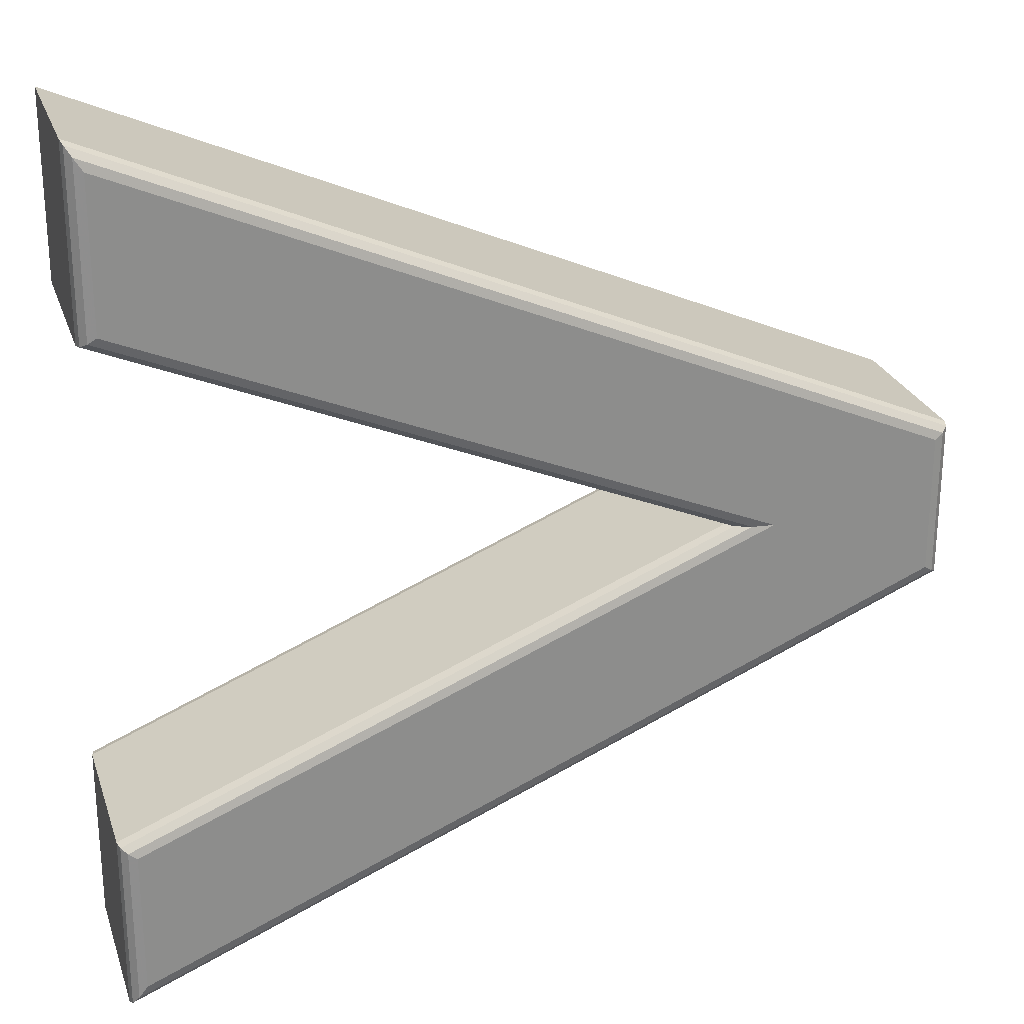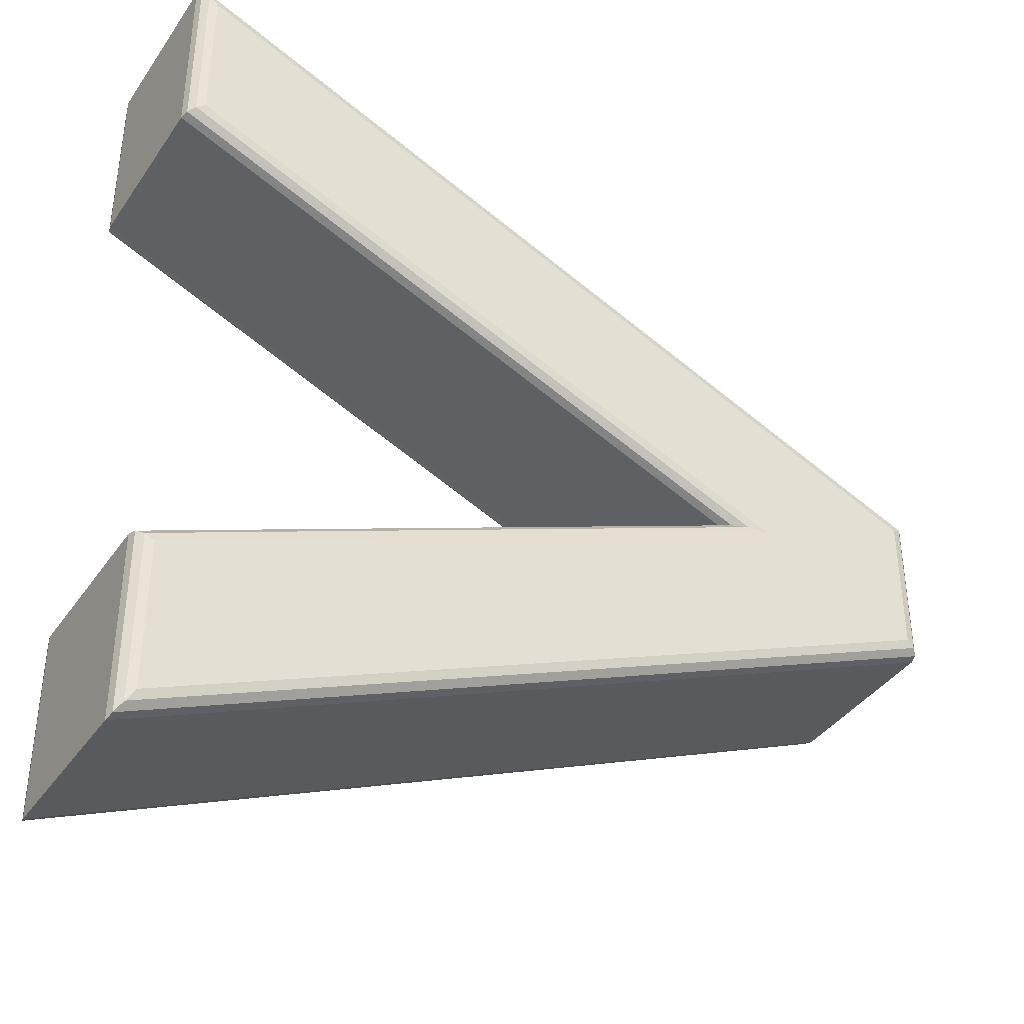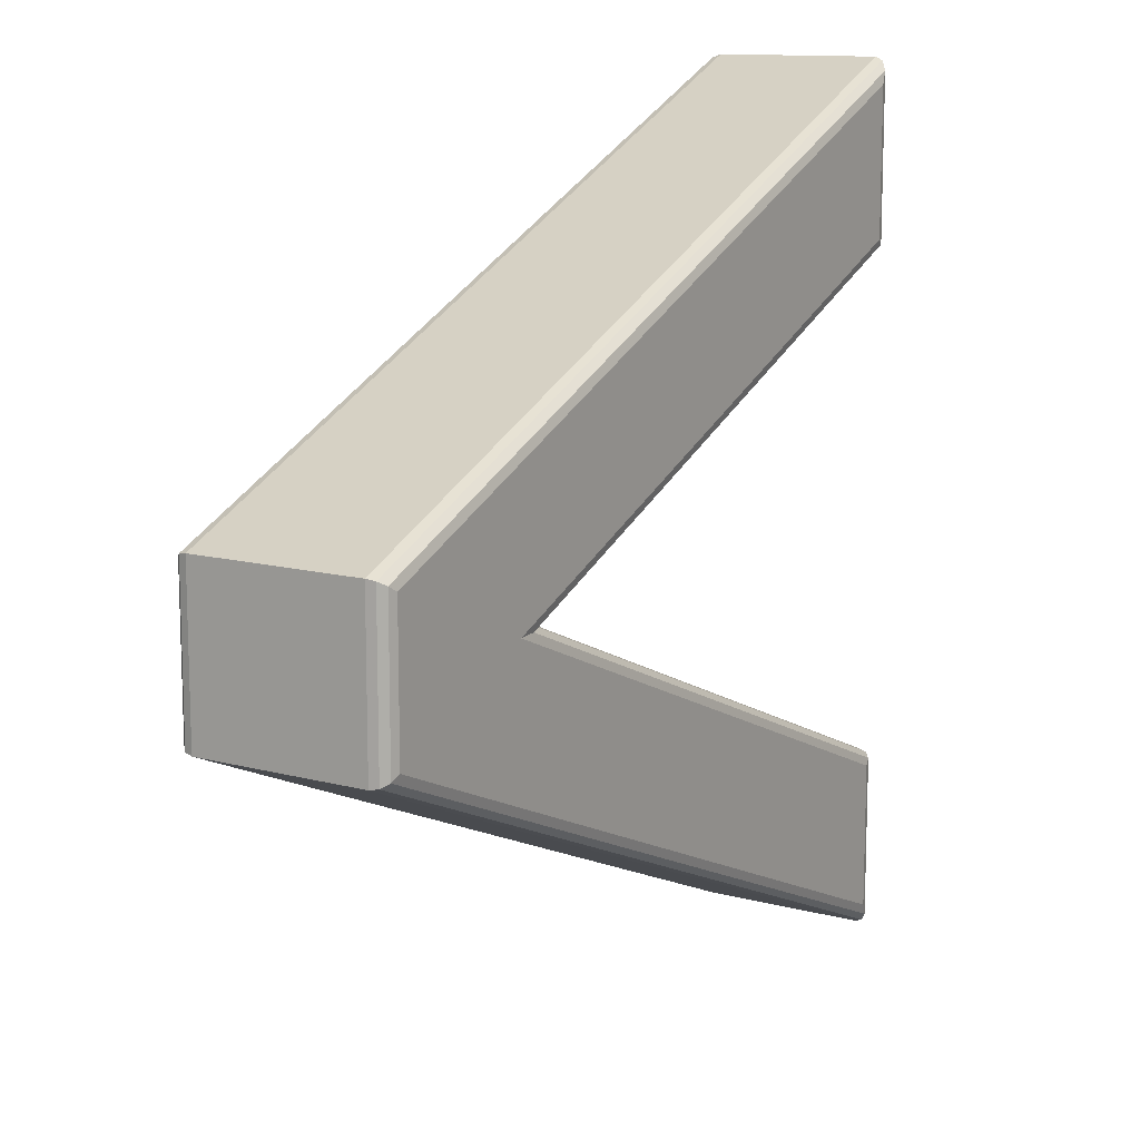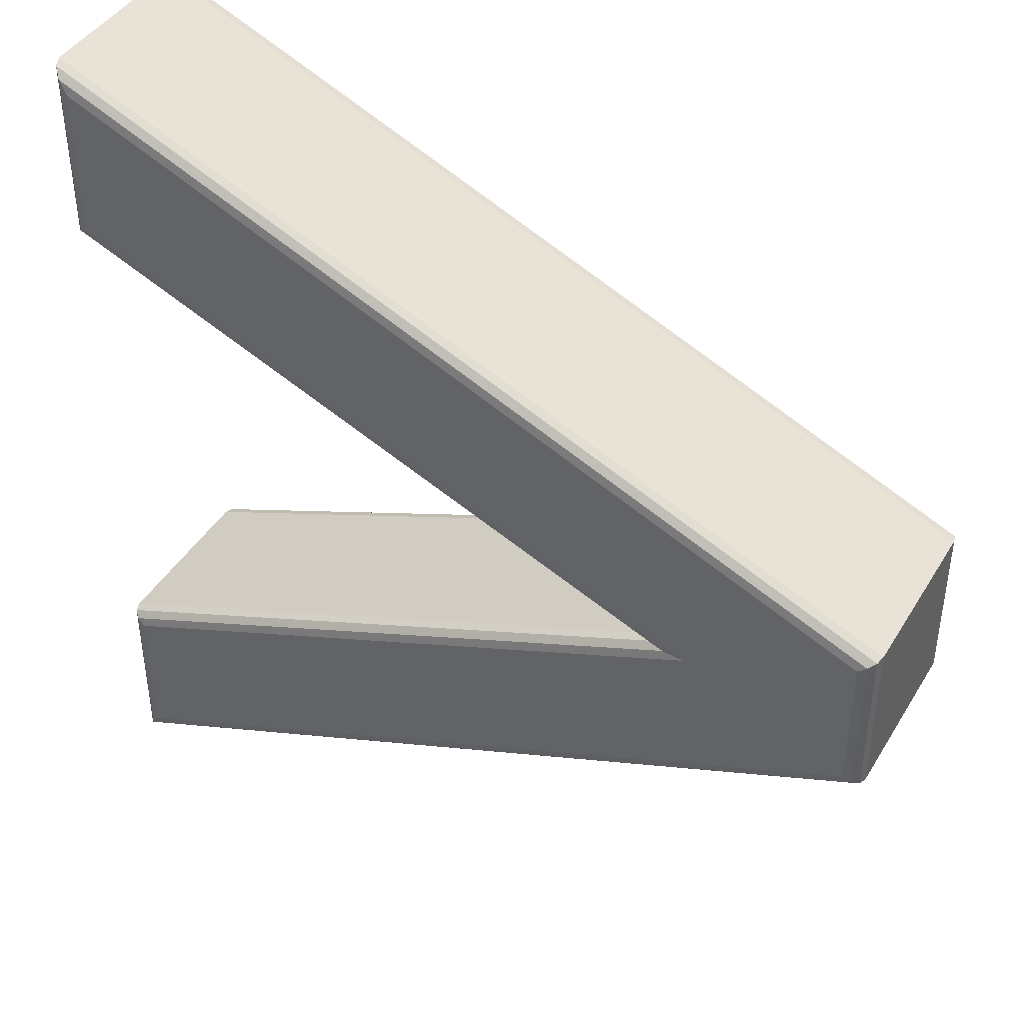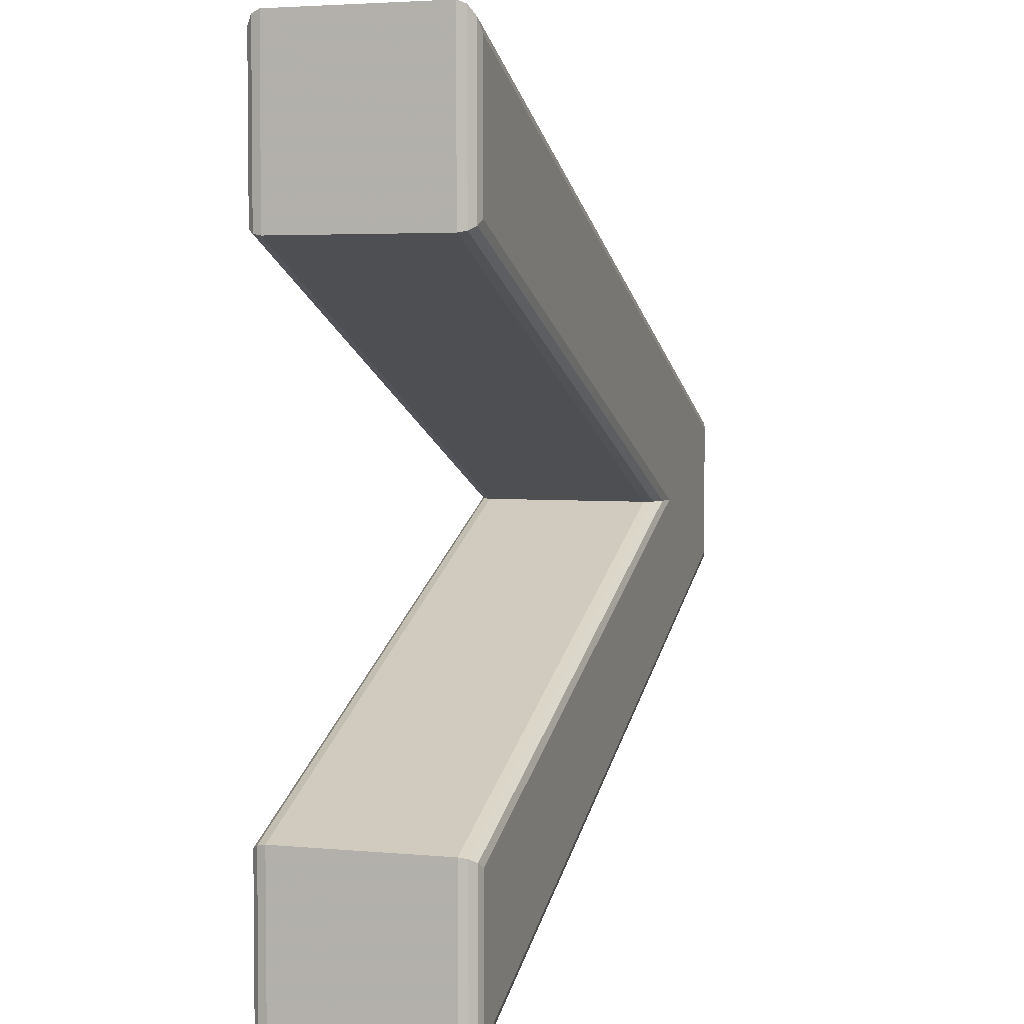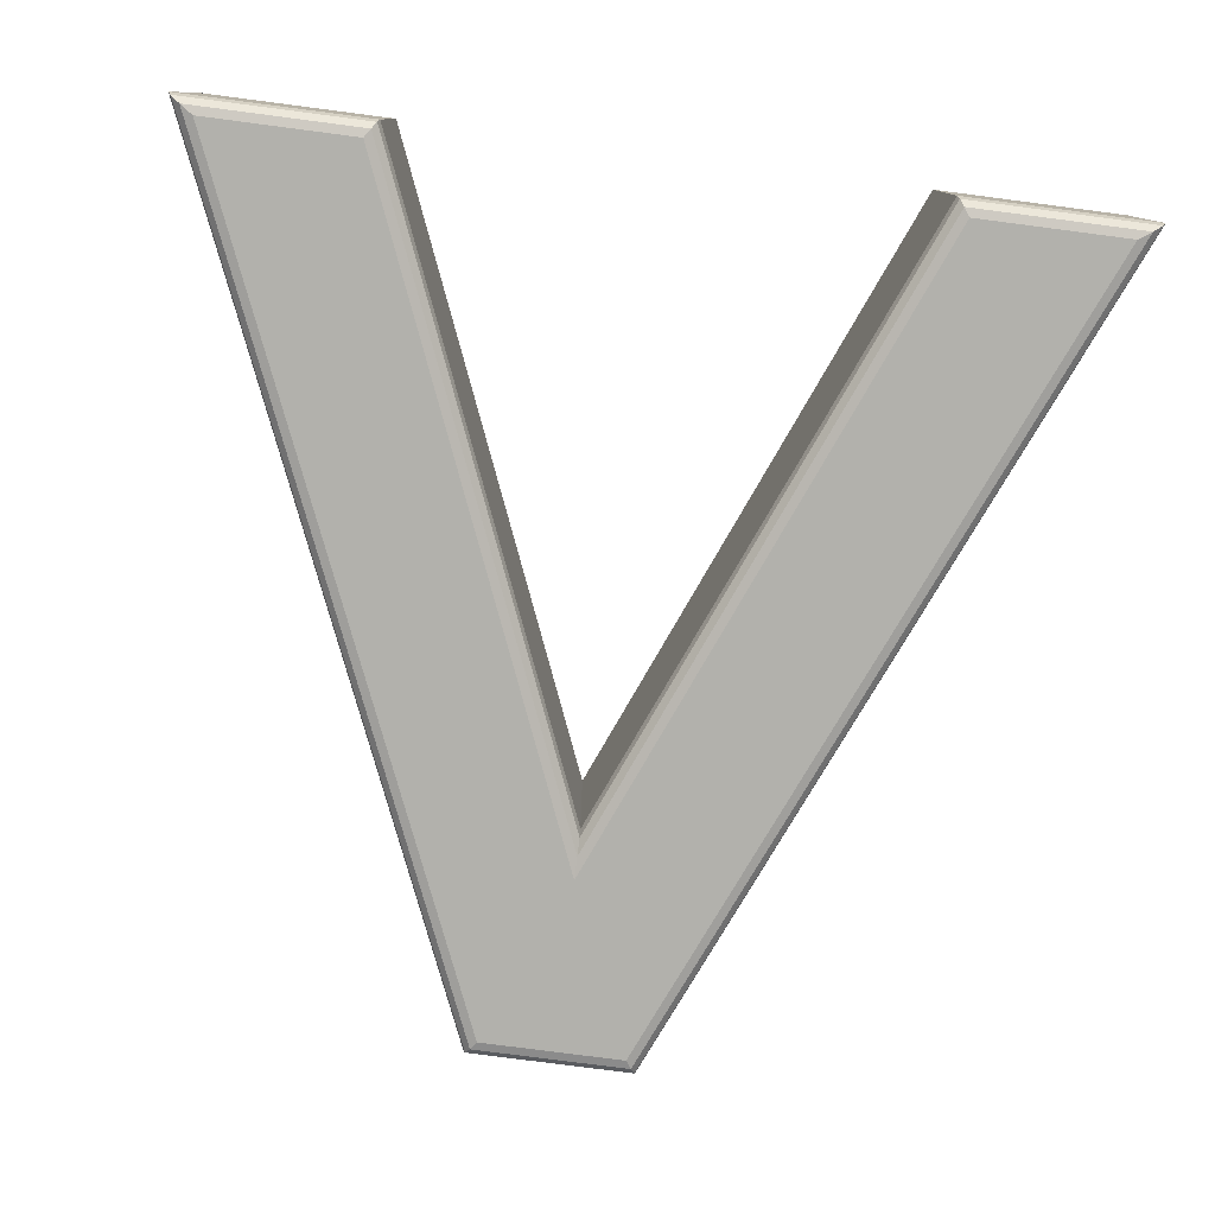
<metadata>
{"format":"obj","ext":"obj","renderer":"f3d","projection":"perspective","resolution":1024,"background":"white","views":[{"elev":25.2,"azim":-16.7,"up":"+Y"},{"elev":-38.7,"azim":-30.8,"up":"+Y"},{"elev":12.3,"azim":122.0,"up":"+Y"},{"elev":42.5,"azim":28.9,"up":"+Y"},{"elev":3.9,"azim":-72.6,"up":"+Y"},{"elev":-78.9,"azim":-97.4,"up":"+Z"}]}
</metadata>
<code>
v 0.0779 0.2804 0.08498
v 0.6105 0.5014 0.08498
v 0.0779 0.7224 0.08498
v 0.0779 0.8456 0.08498
v 0.7493 0.5595 0.08498
v 0.7493 0.4433 0.08498
v 0.0779 0.1572 0.08498
v 0.0779 0.2804 -0.08498
v 0.6105 0.5014 -0.08498
v 0.0779 0.7224 -0.08498
v 0.0779 0.8456 -0.08498
v 0.7493 0.5595 -0.08498
v 0.7493 0.4433 -0.08498
v 0.0779 0.1572 -0.08498
v 0.0779 0.2804 -0.08498
v 0.07082 0.2852 -0.08309
v 0.06563 0.2886 -0.0779
v 0.06374 0.2899 -0.07082
v 0.6105 0.5014 -0.08498
v 0.592 0.5014 -0.08309
v 0.5785 0.5014 -0.0779
v 0.5735 0.5014 -0.07082
v 0.0779 0.7224 -0.08498
v 0.07082 0.7176 -0.08309
v 0.06563 0.7142 -0.0779
v 0.06374 0.7129 -0.07082
v 0.0779 0.8456 -0.08498
v 0.07082 0.8563 -0.08309
v 0.06563 0.8641 -0.0779
v 0.06374 0.867 -0.07082
v 0.7493 0.5595 -0.08498
v 0.7563 0.5642 -0.08309
v 0.7615 0.5676 -0.0779
v 0.7634 0.5688 -0.07082
v 0.7493 0.4433 -0.08498
v 0.7563 0.4386 -0.08309
v 0.7615 0.4352 -0.0779
v 0.7634 0.434 -0.07082
v 0.0779 0.1572 -0.08498
v 0.07082 0.1465 -0.08309
v 0.06563 0.1387 -0.0779
v 0.06374 0.1358 -0.07082
v 0.06374 0.2899 -0.07082
v 0.06374 0.2899 0.07082
v 0.5735 0.5014 -0.07082
v 0.5735 0.5014 0.07082
v 0.06374 0.7129 -0.07082
v 0.06374 0.7129 0.07082
v 0.06374 0.867 -0.07082
v 0.06374 0.867 0.07082
v 0.7634 0.5688 -0.07082
v 0.7634 0.5688 0.07082
v 0.7634 0.434 -0.07082
v 0.7634 0.434 0.07082
v 0.06374 0.1358 -0.07082
v 0.06374 0.1358 0.07082
v 0.06374 0.2899 0.07082
v 0.06563 0.2886 0.0779
v 0.07082 0.2852 0.08309
v 0.0779 0.2804 0.08498
v 0.5735 0.5014 0.07082
v 0.5785 0.5014 0.0779
v 0.592 0.5014 0.08309
v 0.6105 0.5014 0.08498
v 0.06374 0.7129 0.07082
v 0.06563 0.7142 0.0779
v 0.07082 0.7176 0.08309
v 0.0779 0.7224 0.08498
v 0.06374 0.867 0.07082
v 0.06563 0.8641 0.0779
v 0.07082 0.8563 0.08309
v 0.0779 0.8456 0.08498
v 0.7634 0.5688 0.07082
v 0.7615 0.5676 0.0779
v 0.7563 0.5642 0.08309
v 0.7493 0.5595 0.08498
v 0.7634 0.434 0.07082
v 0.7615 0.4352 0.0779
v 0.7563 0.4386 0.08309
v 0.7493 0.4433 0.08498
v 0.06374 0.1358 0.07082
v 0.06563 0.1387 0.0779
v 0.07082 0.1465 0.08309
v 0.0779 0.1572 0.08498
f 3 5 4
f 2 5 3
f 2 6 5
f 1 6 2
f 1 7 6
f 10 12 11
f 9 12 10
f 9 13 12
f 8 13 9
f 8 14 13
f 84 60 59
f 84 59 83
f 83 59 58
f 83 58 82
f 82 58 57
f 82 57 81
f 80 84 79
f 84 83 79
f 79 83 78
f 83 82 78
f 78 82 77
f 82 81 77
f 76 80 79
f 76 79 75
f 75 79 78
f 75 78 74
f 74 78 77
f 74 77 73
f 72 76 75
f 72 75 71
f 71 75 74
f 71 74 70
f 70 74 73
f 70 73 69
f 68 72 67
f 72 71 67
f 67 71 66
f 71 70 66
f 66 70 65
f 70 69 65
f 64 68 63
f 68 67 63
f 63 67 62
f 67 66 62
f 62 66 61
f 66 65 61
f 60 64 63
f 60 63 59
f 59 63 62
f 59 62 58
f 58 62 61
f 58 61 57
f 56 44 43
f 56 43 55
f 54 56 55
f 54 55 53
f 52 54 53
f 52 53 51
f 50 52 51
f 50 51 49
f 48 50 49
f 48 49 47
f 46 48 47
f 46 47 45
f 44 46 45
f 44 45 43
f 42 18 41
f 18 17 41
f 41 17 40
f 17 16 40
f 40 16 39
f 16 15 39
f 38 42 41
f 38 41 37
f 37 41 40
f 37 40 36
f 36 40 39
f 36 39 35
f 34 38 37
f 34 37 33
f 33 37 36
f 33 36 32
f 32 36 35
f 32 35 31
f 30 34 29
f 34 33 29
f 29 33 28
f 33 32 28
f 28 32 27
f 32 31 27
f 26 30 29
f 26 29 25
f 25 29 28
f 25 28 24
f 24 28 27
f 24 27 23
f 22 26 25
f 22 25 21
f 21 25 24
f 21 24 20
f 20 24 23
f 20 23 19
f 18 22 17
f 22 21 17
f 17 21 16
f 21 20 16
f 16 20 15
f 20 19 15

</code>
